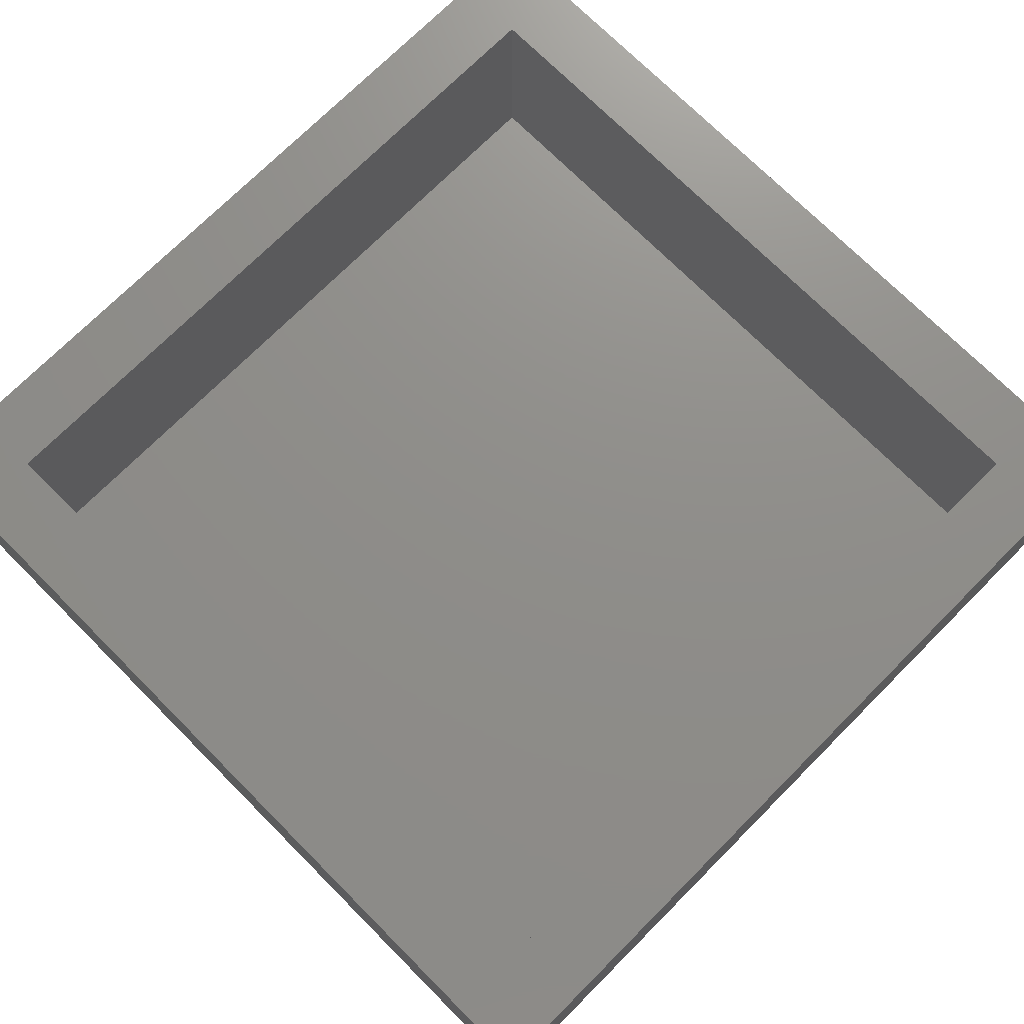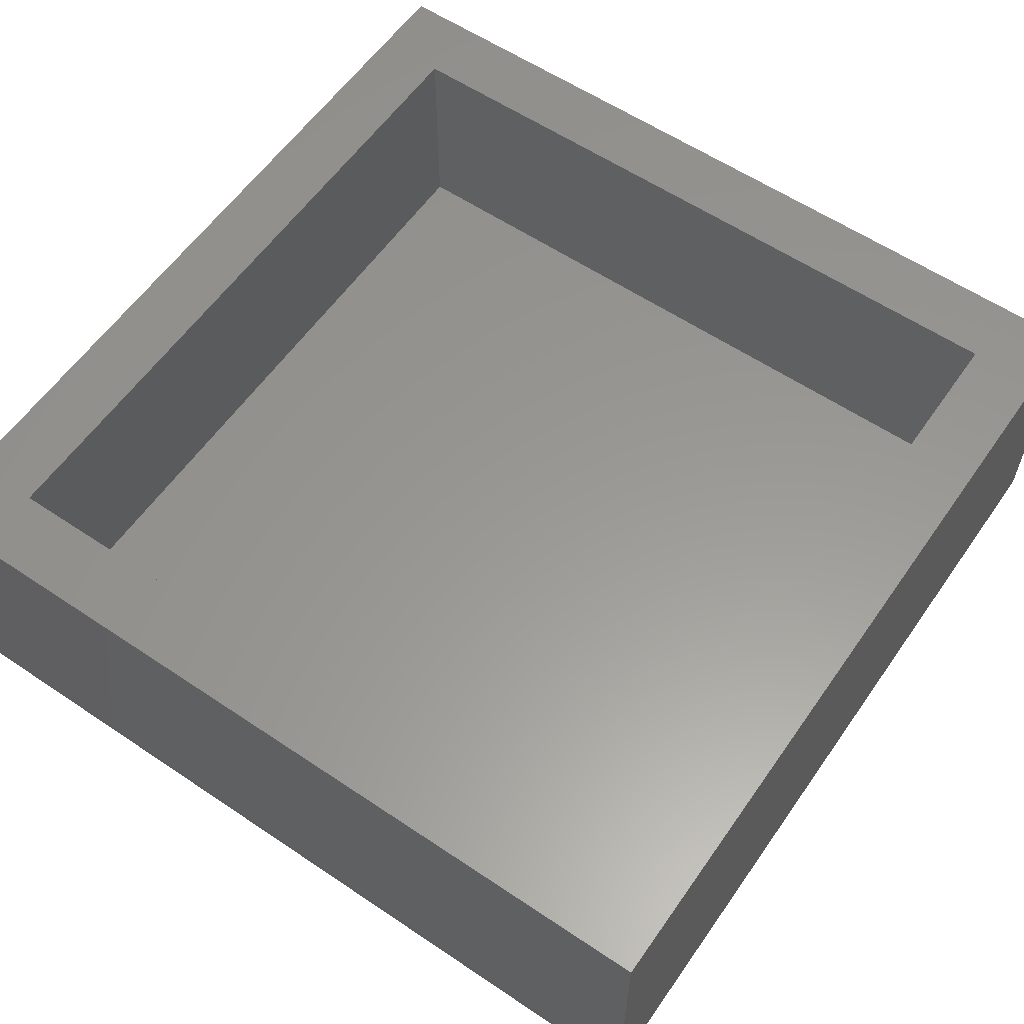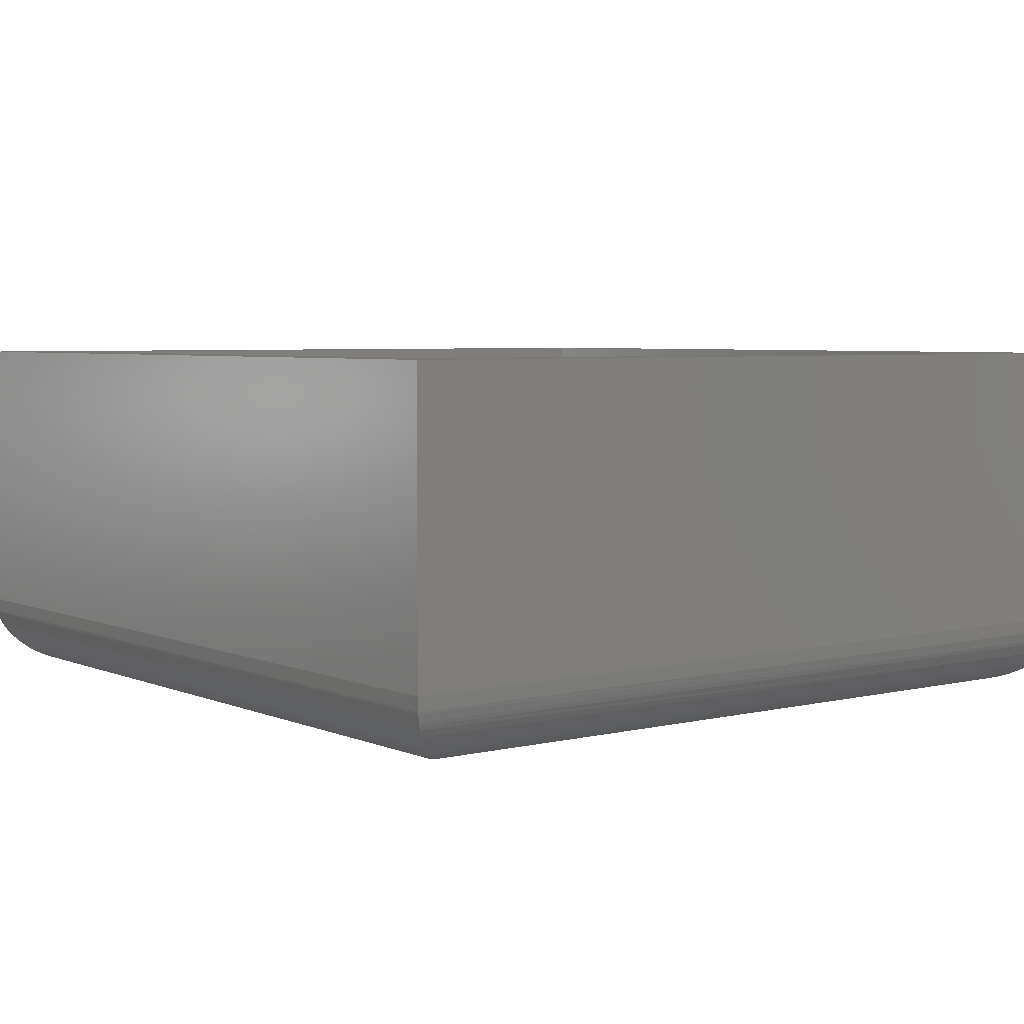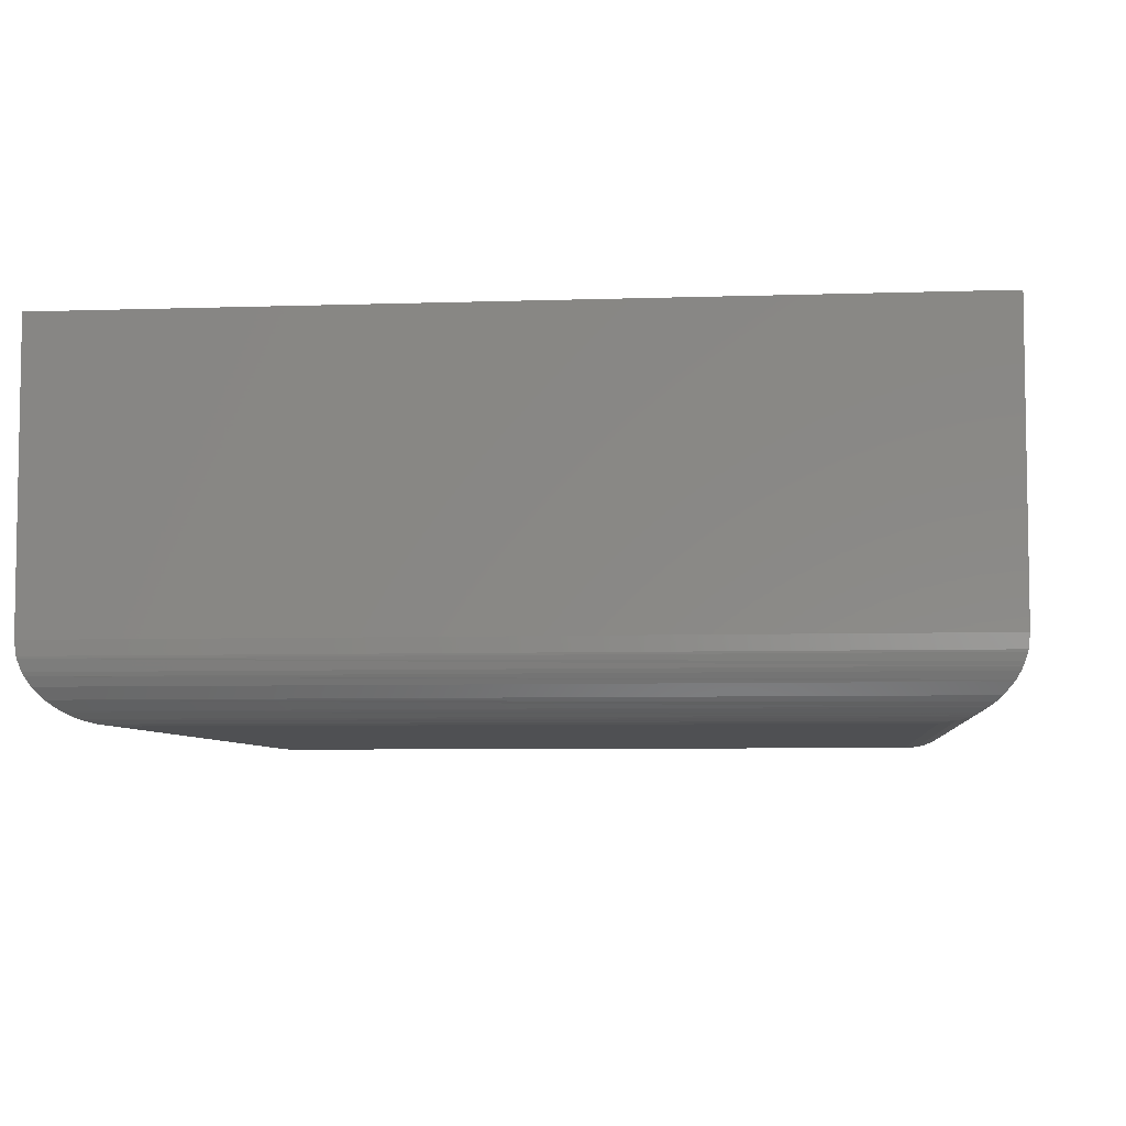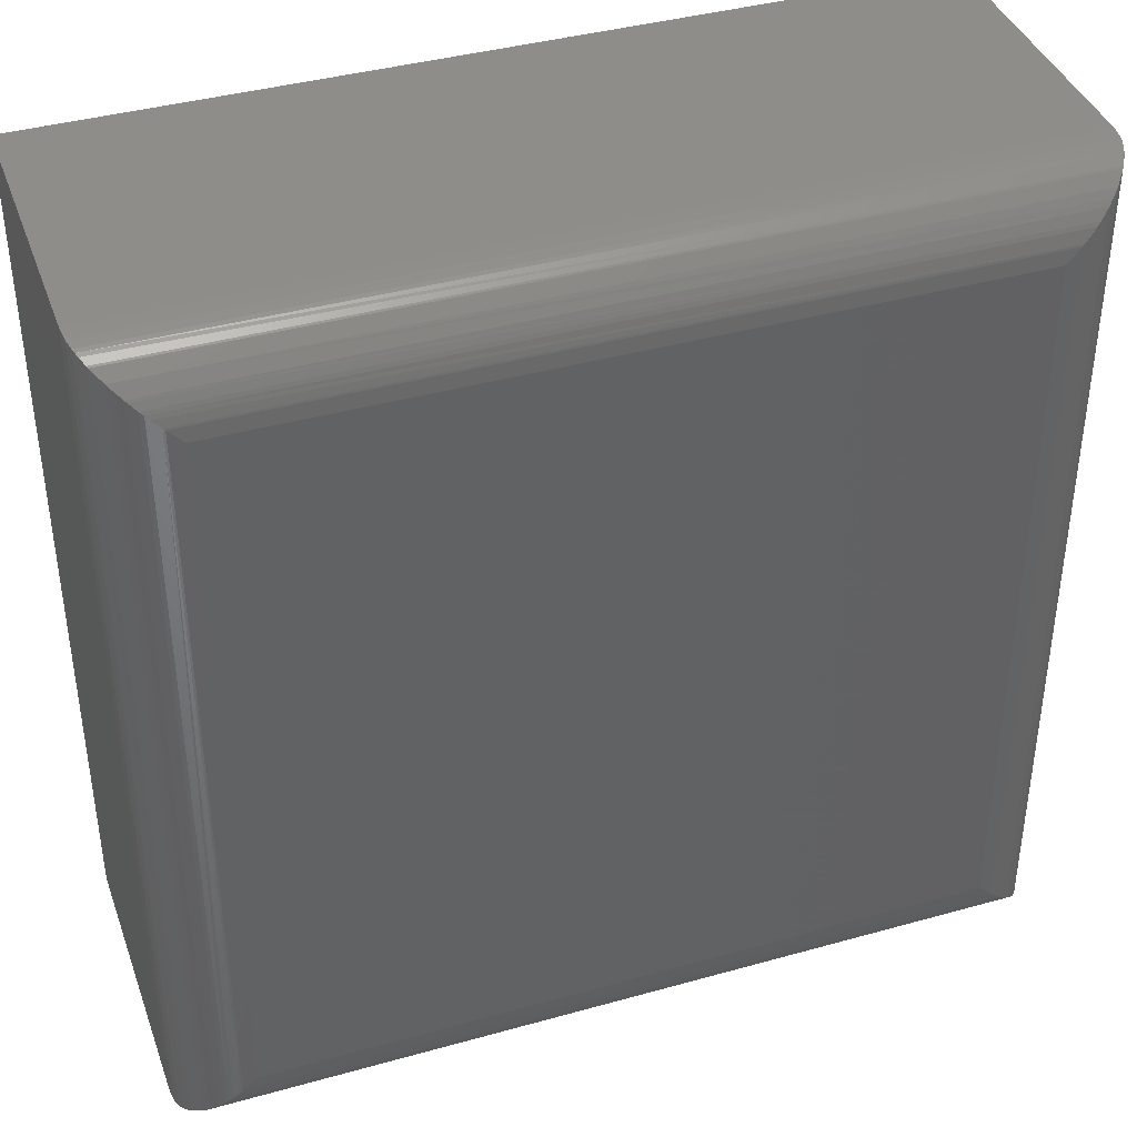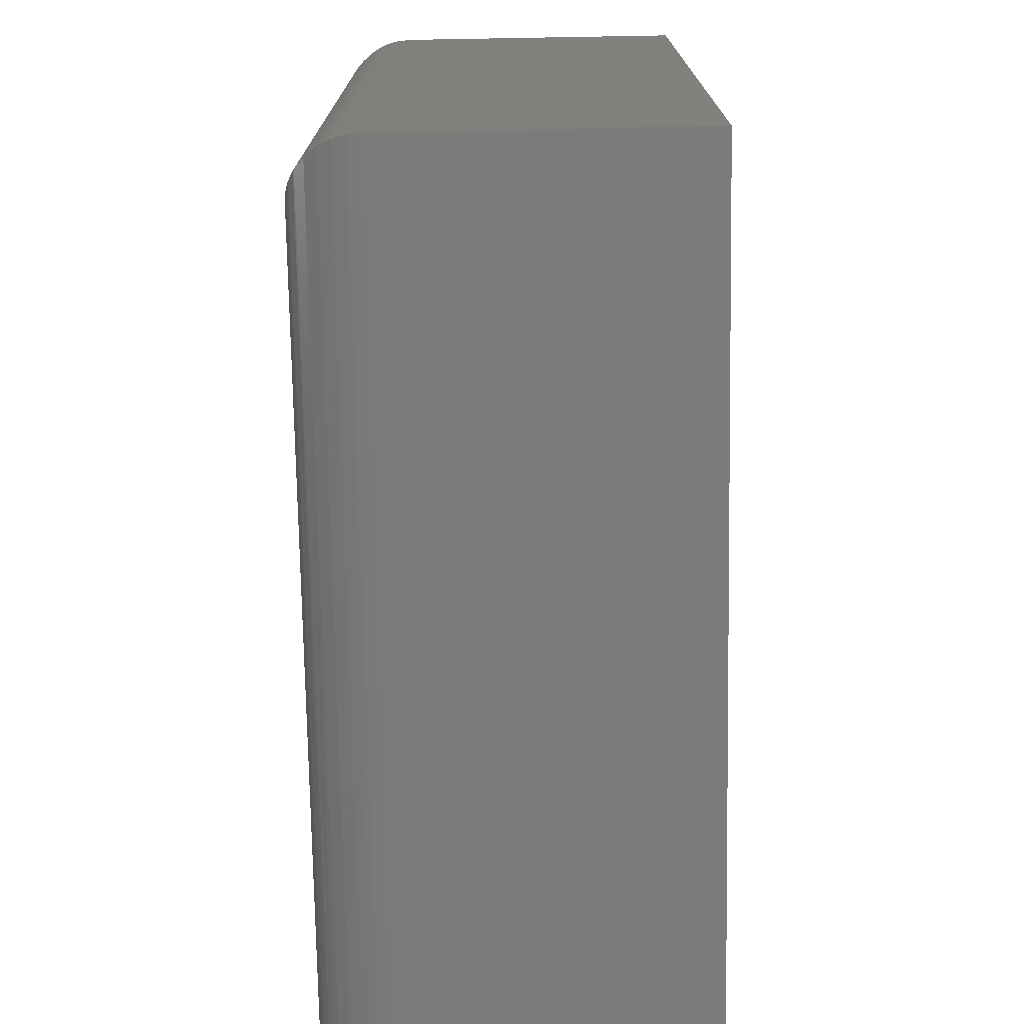
<metadata>
{"format":"stl","ext":"stl","renderer":"f3d","projection":"perspective","resolution":1024,"background":"white","views":[{"elev":73.6,"azim":-45.0,"up":"+Z"},{"elev":59.0,"azim":-145.3,"up":"+Z"},{"elev":4.8,"azim":52.6,"up":"+Z"},{"elev":-6.1,"azim":-84.2,"up":"+Z"},{"elev":39.8,"azim":160.9,"up":"+Y"},{"elev":-74.4,"azim":-89.0,"up":"+Y"}]}
</metadata>
<code>
# stl→obj: 84 verts, 172 faces
v 127.5 -59.12 -91.5
v 127.5 -47.12 -91.5
v 127.5 -47.12 -87.5
v 127.5 -59.12 -87.5
v 115.5 -59.12 -87.5
v 115.5 -47.12 -87.5
v 115.5 -47.12 -91.5
v 115.5 -59.12 -91.5
v 116.5 -58.12 -92.5
v 116.5 -48.12 -92.5
v 126.5 -48.12 -92.5
v 126.5 -58.12 -92.5
v 126.5 -58.12 -87.5
v 116.5 -58.12 -87.5
v 116.5 -48.12 -87.5
v 126.5 -48.12 -87.5
v 126.5 -48.12 -90.5
v 126.5 -58.12 -90.5
v 116.5 -58.12 -90.5
v 116.5 -48.12 -90.5
v 115.5 -59.11 -91.7
v 127.5 -59.11 -91.7
v 115.5 -59.1 -91.72
v 127.5 -59.1 -91.72
v 127.4 -59.07 -91.83
v 127.4 -59.05 -91.88
v 115.6 -59.05 -91.88
v 115.6 -59.07 -91.83
v 115.6 -59.03 -91.93
v 127.4 -59.03 -91.93
v 127.3 -58.97 -92.03
v 127.3 -58.96 -92.06
v 115.7 -58.96 -92.06
v 115.7 -58.97 -92.03
v 115.8 -58.83 -92.21
v 127.2 -58.83 -92.21
v 127.1 -58.75 -92.28
v 127.1 -58.68 -92.33
v 115.9 -58.68 -92.33
v 115.9 -58.75 -92.28
v 116 -58.66 -92.35
v 127 -58.66 -92.35
v 126.9 -58.56 -92.4
v 126.9 -58.51 -92.42
v 116.1 -58.51 -92.42
v 116.1 -58.56 -92.4
v 116.2 -58.46 -92.44
v 126.8 -58.46 -92.44
v 126.7 -58.35 -92.47
v 126.7 -58.32 -92.48
v 116.3 -58.32 -92.48
v 116.3 -58.35 -92.47
v 115.5 -47.14 -91.7
v 115.5 -47.15 -91.72
v 115.6 -47.2 -91.88
v 115.6 -47.18 -91.83
v 115.6 -47.22 -91.93
v 115.7 -47.29 -92.06
v 115.7 -47.28 -92.03
v 115.8 -47.42 -92.21
v 115.9 -47.57 -92.33
v 115.9 -47.5 -92.28
v 116 -47.59 -92.35
v 116.1 -47.74 -92.42
v 116.1 -47.69 -92.4
v 116.2 -47.79 -92.44
v 116.3 -47.93 -92.48
v 116.3 -47.9 -92.47
v 126.7 -47.93 -92.48
v 126.7 -47.9 -92.47
v 126.8 -47.79 -92.44
v 126.9 -47.74 -92.42
v 126.9 -47.69 -92.4
v 127 -47.59 -92.35
v 127.1 -47.57 -92.33
v 127.2 -47.42 -92.21
v 127.1 -47.5 -92.28
v 127.3 -47.29 -92.06
v 127.3 -47.28 -92.03
v 127.4 -47.22 -91.93
v 127.4 -47.2 -91.88
v 127.4 -47.18 -91.83
v 127.5 -47.15 -91.72
v 127.5 -47.14 -91.7
f 1 2 3
f 1 3 4
f 5 6 7
f 5 7 8
f 4 5 8
f 4 8 1
f 9 10 11
f 9 11 12
f 2 7 6
f 2 6 3
f 4 13 5
f 13 14 5
f 5 14 6
f 14 15 6
f 6 15 3
f 15 16 3
f 3 16 13
f 13 4 3
f 13 17 18
f 13 16 17
f 19 15 14
f 19 20 15
f 18 14 13
f 18 19 14
f 17 19 18
f 17 20 19
f 16 20 17
f 16 15 20
f 21 1 8
f 21 22 1
f 23 22 21
f 23 24 22
f 23 25 24
f 23 26 25
f 23 27 26
f 23 28 27
f 29 26 27
f 29 30 26
f 29 31 30
f 29 32 31
f 29 33 32
f 29 34 33
f 35 32 33
f 35 36 32
f 35 36 35
f 35 36 36
f 35 37 36
f 35 38 37
f 35 39 38
f 35 40 39
f 41 38 39
f 41 42 38
f 41 43 42
f 41 44 43
f 41 45 44
f 41 46 45
f 47 44 45
f 47 48 44
f 47 49 48
f 47 50 49
f 47 51 50
f 47 52 51
f 9 50 51
f 9 12 50
f 53 8 7
f 53 21 8
f 54 21 53
f 54 23 21
f 54 28 23
f 54 27 28
f 54 55 27
f 54 56 55
f 57 27 55
f 57 29 27
f 57 34 29
f 57 33 34
f 57 58 33
f 57 59 58
f 60 33 58
f 60 35 33
f 60 35 60
f 60 35 35
f 60 40 35
f 60 39 40
f 60 61 39
f 60 62 61
f 63 39 61
f 63 41 39
f 63 46 41
f 63 45 46
f 63 64 45
f 63 65 64
f 66 45 64
f 66 47 45
f 66 52 47
f 66 51 52
f 66 67 51
f 66 68 67
f 10 51 67
f 10 9 51
f 67 11 10
f 67 69 11
f 68 69 67
f 68 70 69
f 68 71 70
f 68 72 71
f 68 64 72
f 68 66 64
f 65 72 64
f 65 73 72
f 65 74 73
f 65 75 74
f 65 61 75
f 65 63 61
f 60 76 62
f 62 76 61
f 76 76 61
f 61 76 75
f 76 77 75
f 60 60 76
f 58 76 60
f 58 78 76
f 59 78 58
f 59 79 78
f 59 80 79
f 59 81 80
f 59 55 81
f 59 57 55
f 56 81 55
f 56 82 81
f 56 83 82
f 56 84 83
f 56 53 84
f 56 54 53
f 7 84 53
f 7 2 84
f 69 12 11
f 69 50 12
f 70 50 69
f 70 49 50
f 70 48 49
f 70 44 48
f 70 72 44
f 70 71 72
f 73 44 72
f 73 43 44
f 73 42 43
f 73 38 42
f 73 75 38
f 73 74 75
f 77 38 75
f 77 37 38
f 77 36 37
f 77 36 36
f 77 76 36
f 77 76 76
f 78 36 76
f 78 32 36
f 79 32 78
f 79 31 32
f 79 30 31
f 79 26 30
f 79 81 26
f 79 80 81
f 82 26 81
f 82 25 26
f 82 24 25
f 82 22 24
f 82 84 22
f 82 83 84
f 2 22 84
f 2 1 22

</code>
